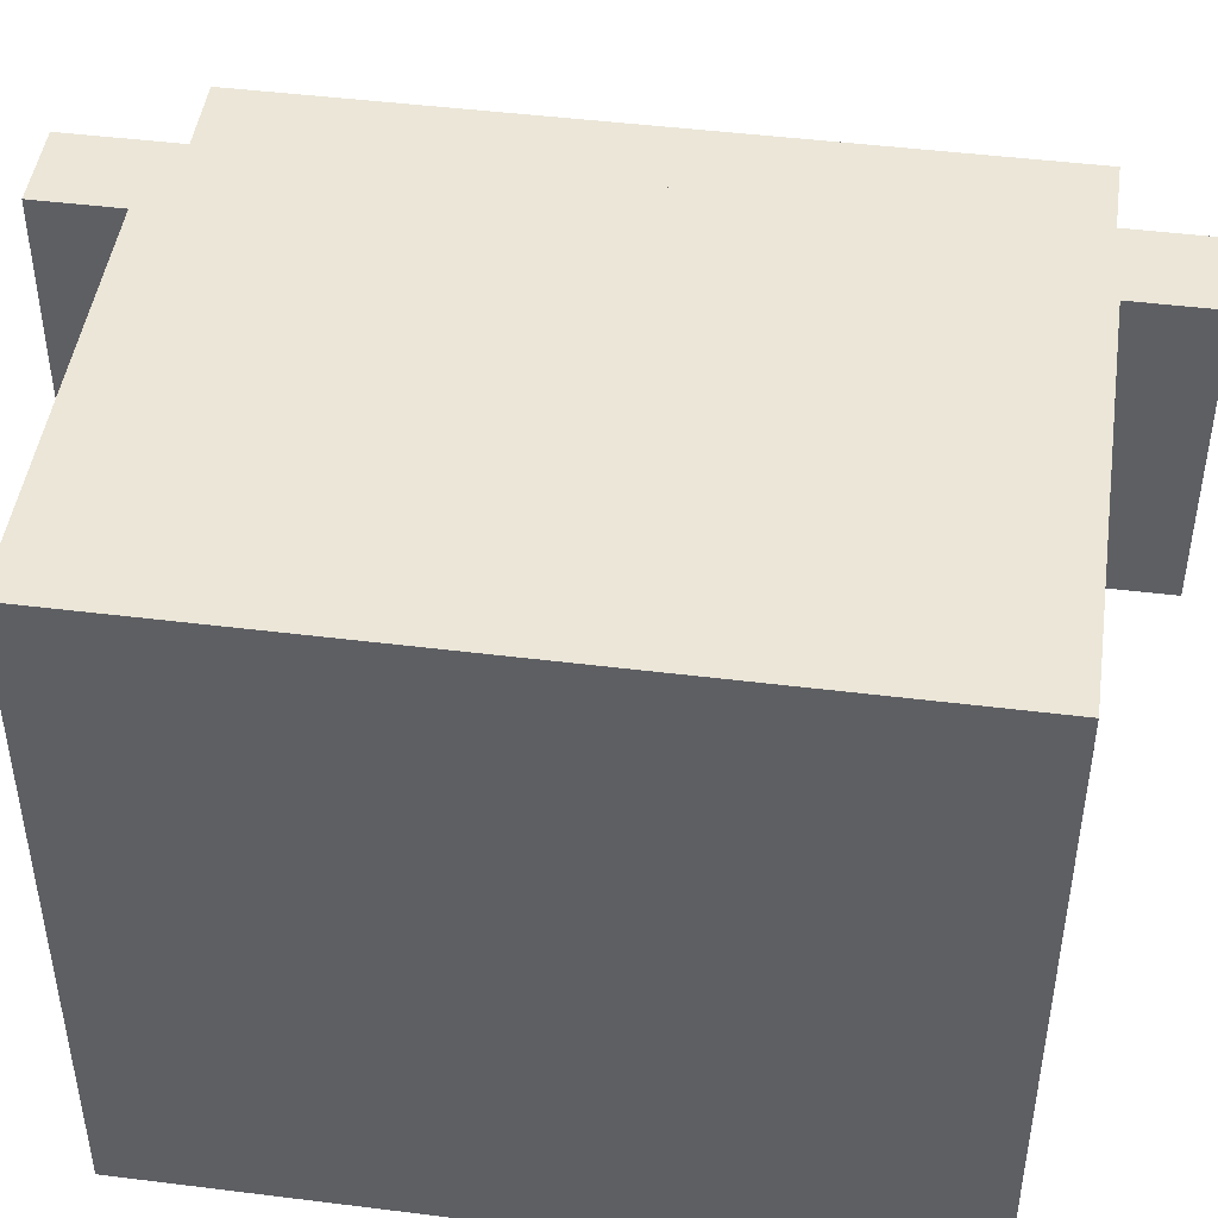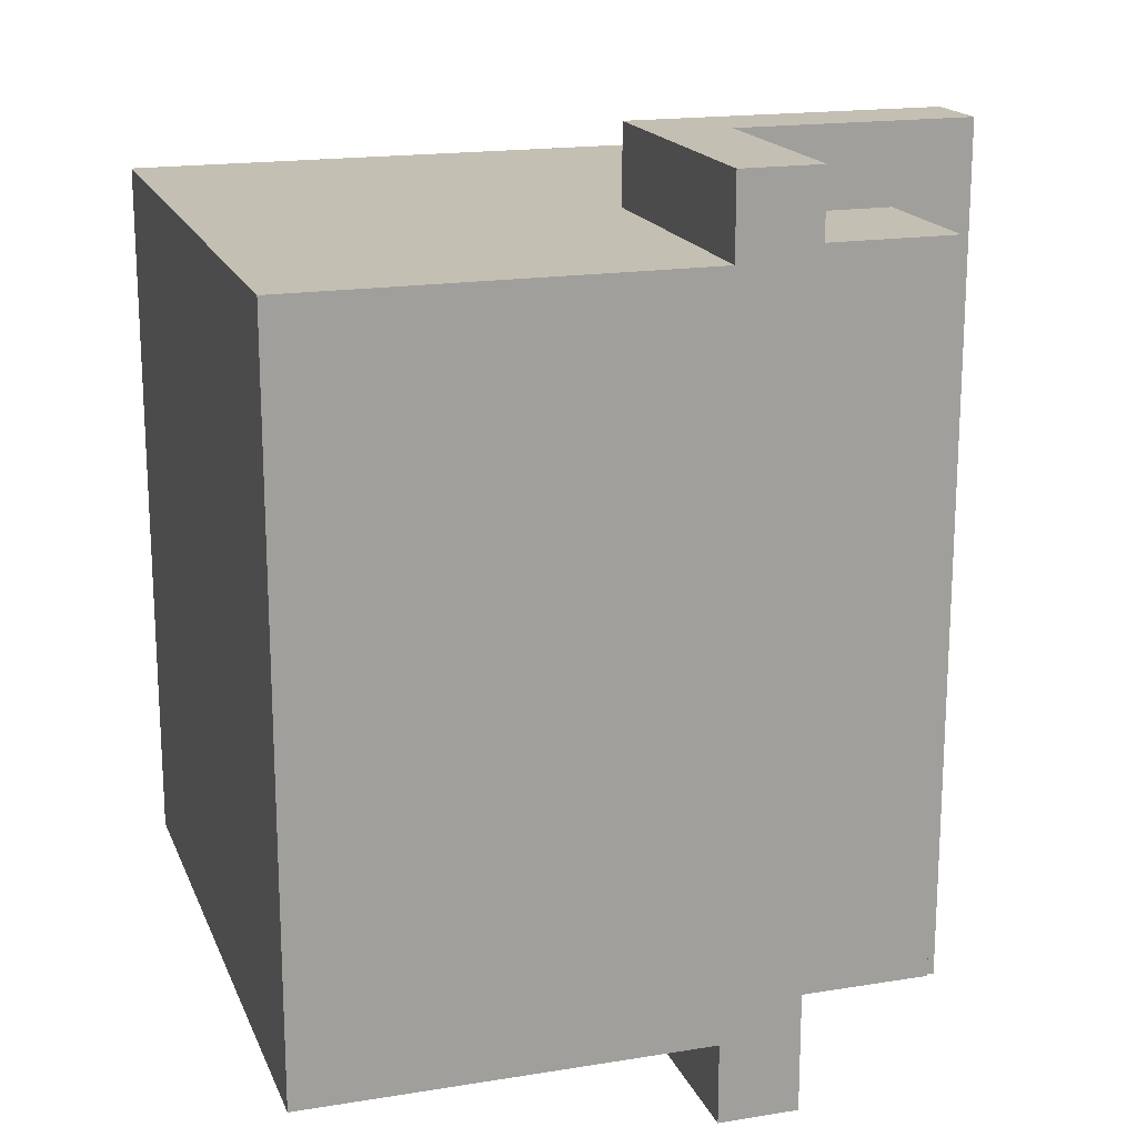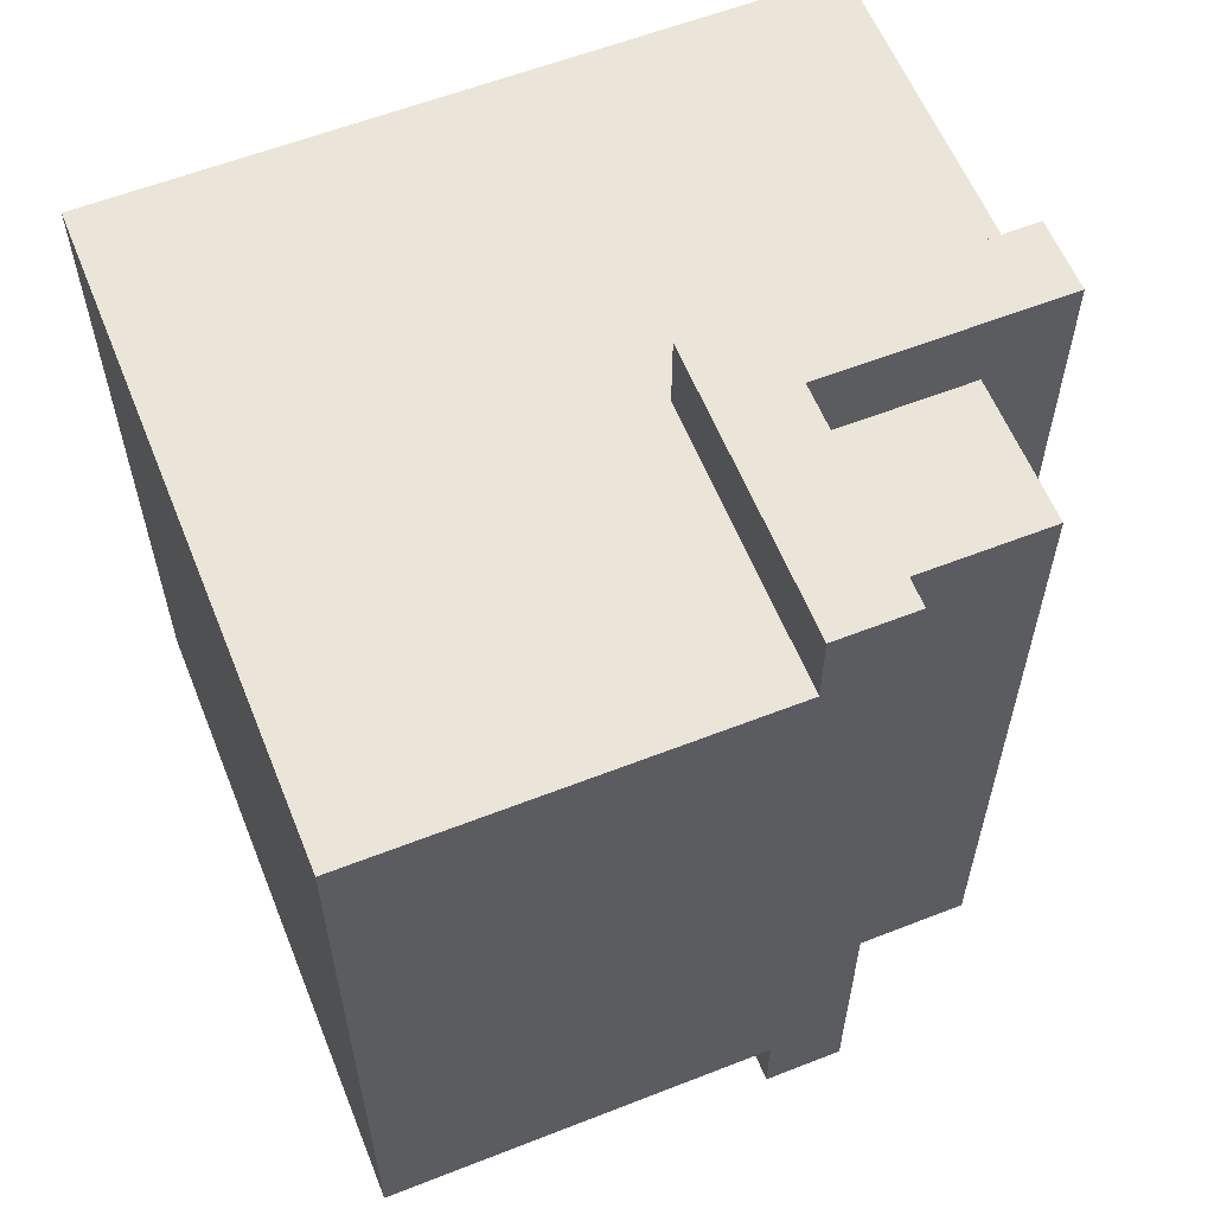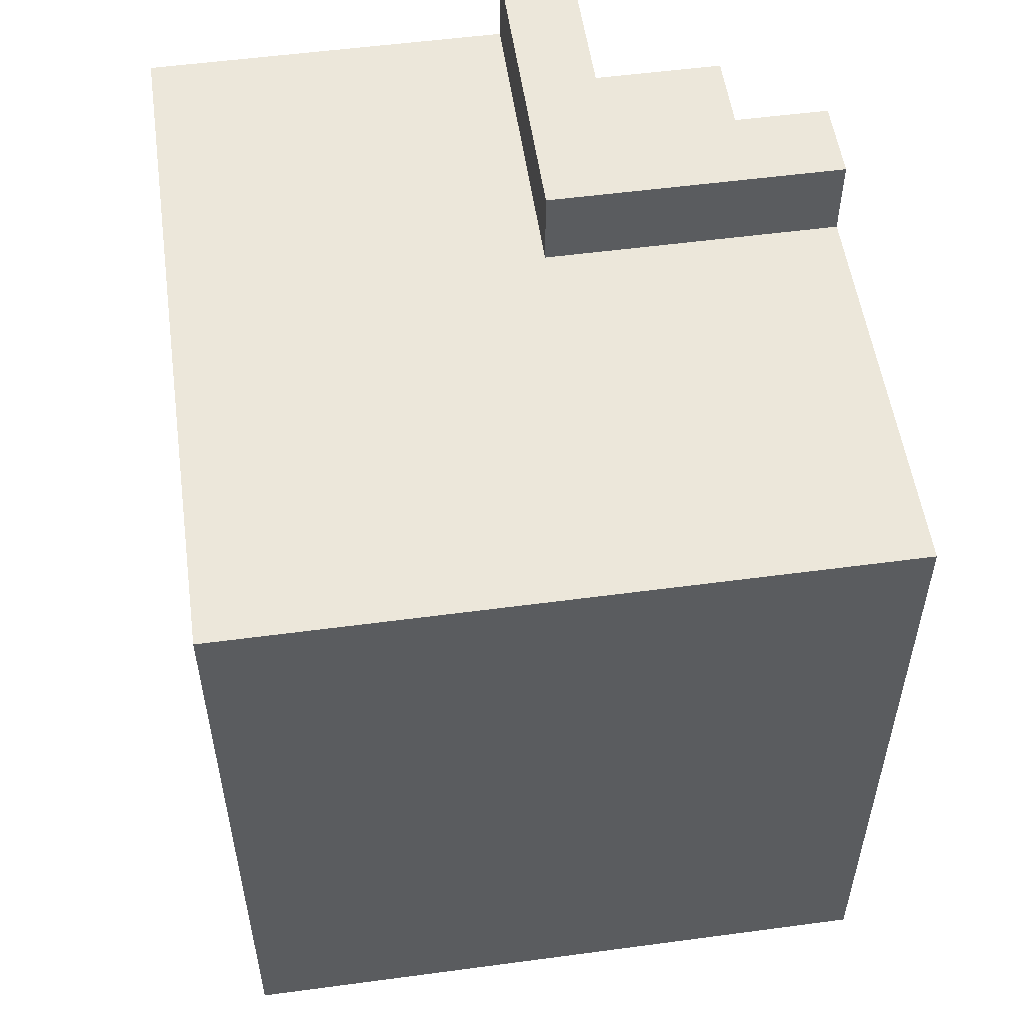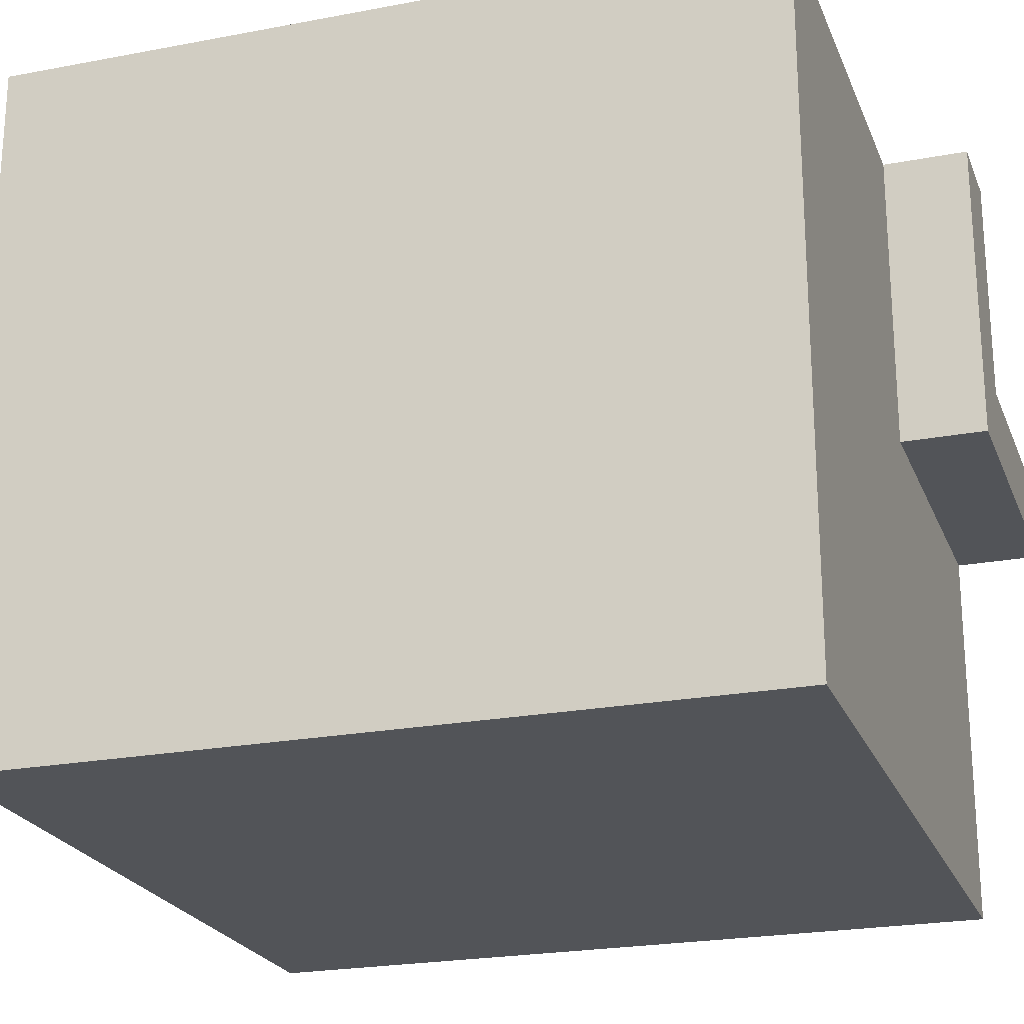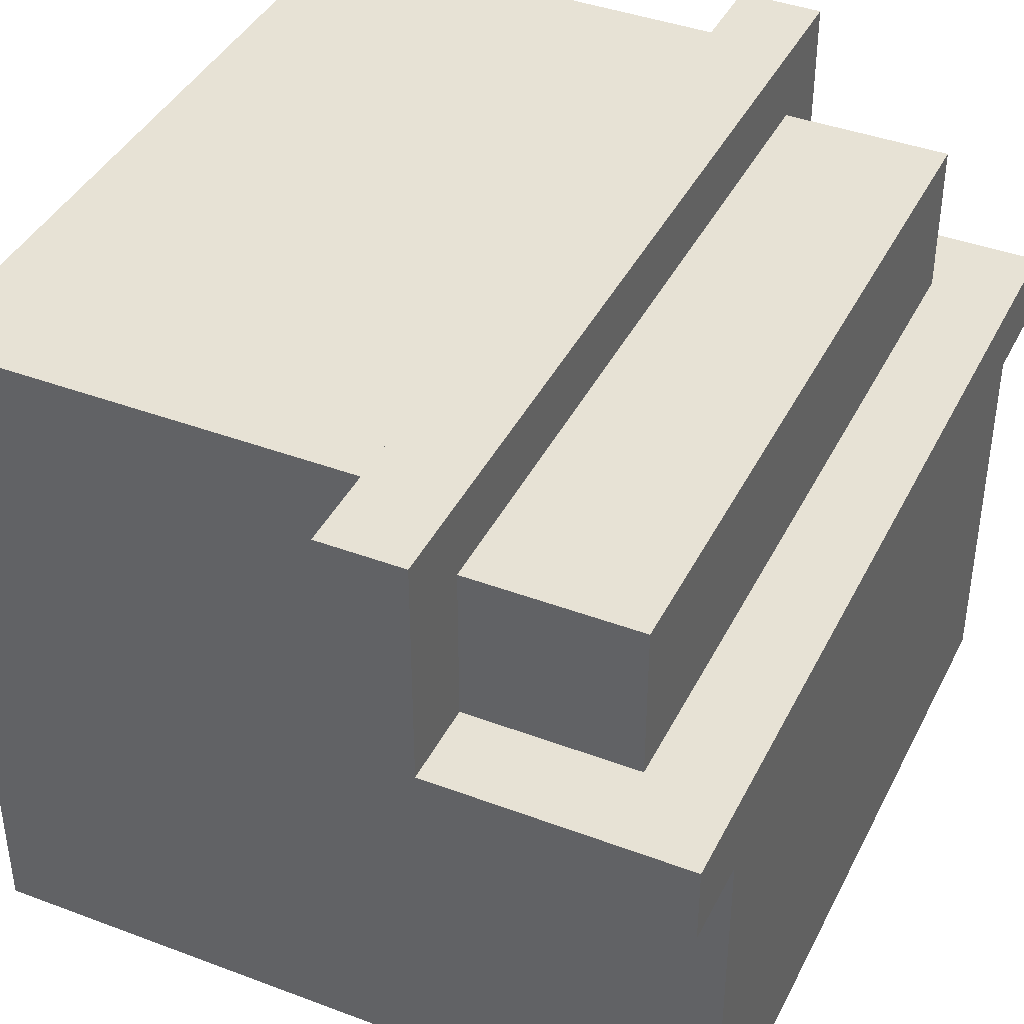
<metadata>
{"format":"obj","ext":"obj","renderer":"f3d","projection":"perspective","resolution":1024,"background":"white","views":[{"elev":46.4,"azim":98.1,"up":"+Y"},{"elev":17.8,"azim":162.4,"up":"+Z"},{"elev":59.5,"azim":158.1,"up":"+Z"},{"elev":54.0,"azim":81.9,"up":"+Z"},{"elev":-22.9,"azim":108.1,"up":"+Y"},{"elev":40.5,"azim":-155.2,"up":"+Y"}]}
</metadata>
<code>
g Armor_Arm_Right
v -0.2904 0.06083 0.1554
v -0.2904 -0.1059 -0.1717
v -0.2904 0.06083 -0.1717
v -0.2904 -0.1059 0.1554
v 0.03669 -0.1059 -0.1717
v 0.03669 0.1928 0.1554
v 0.03669 0.1928 -0.1717
v 0.03669 -0.1059 0.1554
v -0.1451 0.06083 0.1554
v -0.2904 -0.1059 0.1554
v -0.2904 0.06083 0.1554
v 0.03669 -0.1059 0.1554
v 0.03669 0.1928 0.1554
v -0.1451 0.1928 0.1554
v -0.2904 -0.1059 -0.1717
v 0.03669 -0.1059 -0.1717
v -0.1451 0.06083 -0.1717
v 0.03669 0.1928 -0.1717
v -0.2904 0.06083 -0.1717
v -0.1451 0.1928 -0.1717
v -0.2904 -0.1059 -0.1717
v 0.03669 -0.1059 0.1554
v 0.03669 -0.1059 -0.1717
v -0.2904 -0.1059 0.1554
v 0.03669 0.1928 0.1554
v -0.1451 0.1928 -0.1717
v 0.03669 0.1928 -0.1717
v -0.1451 0.1928 0.1554
v -0.2541 0.1611 -0.1717
v -0.2541 0.06083 0.1554
v -0.2541 0.06083 -0.1717
v -0.2541 0.1611 0.1554
v -0.1451 0.06083 0.1554
v -0.2541 0.1611 0.1554
v -0.1451 0.1611 0.1554
v -0.2541 0.06083 0.1554
v -0.2541 0.1611 -0.1717
v -0.1451 0.06083 -0.1717
v -0.1451 0.1611 -0.1717
v -0.2541 0.06083 -0.1717
v -0.2541 0.1611 0.1554
v -0.1451 0.1611 -0.1717
v -0.1451 0.1611 0.1554
v -0.2541 0.1611 -0.1717
v -0.2904 0.06083 0.1918
v -0.2904 0.09425 -0.2081
v -0.2904 0.09425 0.1918
v -0.2904 0.06083 -0.2081
v -0.1814 0.1928 0.1918
v -0.1451 0.1928 0.1918
v -0.1814 0.09425 0.1918
v -0.1451 0.06083 0.1918
v -0.2904 0.06083 0.1918
v -0.2904 0.09425 0.1918
v -0.1814 0.09425 -0.2081
v -0.1814 0.1928 0.1918
v -0.1814 0.09425 0.1918
v -0.1814 0.1928 -0.2081
v -0.1451 0.1928 0.1918
v -0.1451 0.06083 -0.2081
v -0.1451 0.06083 0.1918
v -0.1451 0.1928 -0.2081
v -0.2904 0.06083 -0.2081
v -0.1451 0.06083 -0.2081
v -0.1814 0.09425 -0.2081
v -0.1451 0.1928 -0.2081
v -0.1814 0.1928 -0.2081
v -0.2904 0.09425 -0.2081
v -0.1451 0.06083 0.1918
v -0.2904 0.06083 -0.2081
v -0.2904 0.06083 0.1918
v -0.1451 0.06083 -0.2081
v -0.2904 0.09425 -0.2081
v -0.1814 0.09425 0.1918
v -0.2904 0.09425 0.1918
v -0.1814 0.09425 -0.2081
v -0.1814 0.1928 -0.2081
v -0.1451 0.1928 0.1918
v -0.1814 0.1928 0.1918
v -0.1451 0.1928 -0.2081
g Armor_Arm_Right_0
f -78 -79 -80
f -77 -80 -79
f -74 -75 -76
f -73 -76 -75
f -70 -71 -72
f -72 -71 -69
f -68 -72 -69
f -67 -72 -68
f -64 -65 -66
f -63 -65 -64
f -62 -64 -66
f -61 -63 -64
f -58 -59 -60
f -57 -60 -59
f -54 -55 -56
f -53 -56 -55
f -50 -51 -52
f -49 -52 -51
f -46 -47 -48
f -45 -48 -47
f -42 -43 -44
f -41 -44 -43
f -38 -39 -40
f -37 -40 -39
f -34 -35 -36
f -33 -36 -35
f -30 -31 -32
f -29 -31 -30
f -30 -28 -29
f -27 -28 -30
f -24 -25 -26
f -23 -26 -25
f -20 -21 -22
f -19 -22 -21
f -16 -17 -18
f -15 -17 -16
f -14 -15 -16
f -13 -16 -18
f -10 -11 -12
f -9 -12 -11
f -6 -7 -8
f -5 -8 -7
f -2 -3 -4
f -1 -4 -3

</code>
